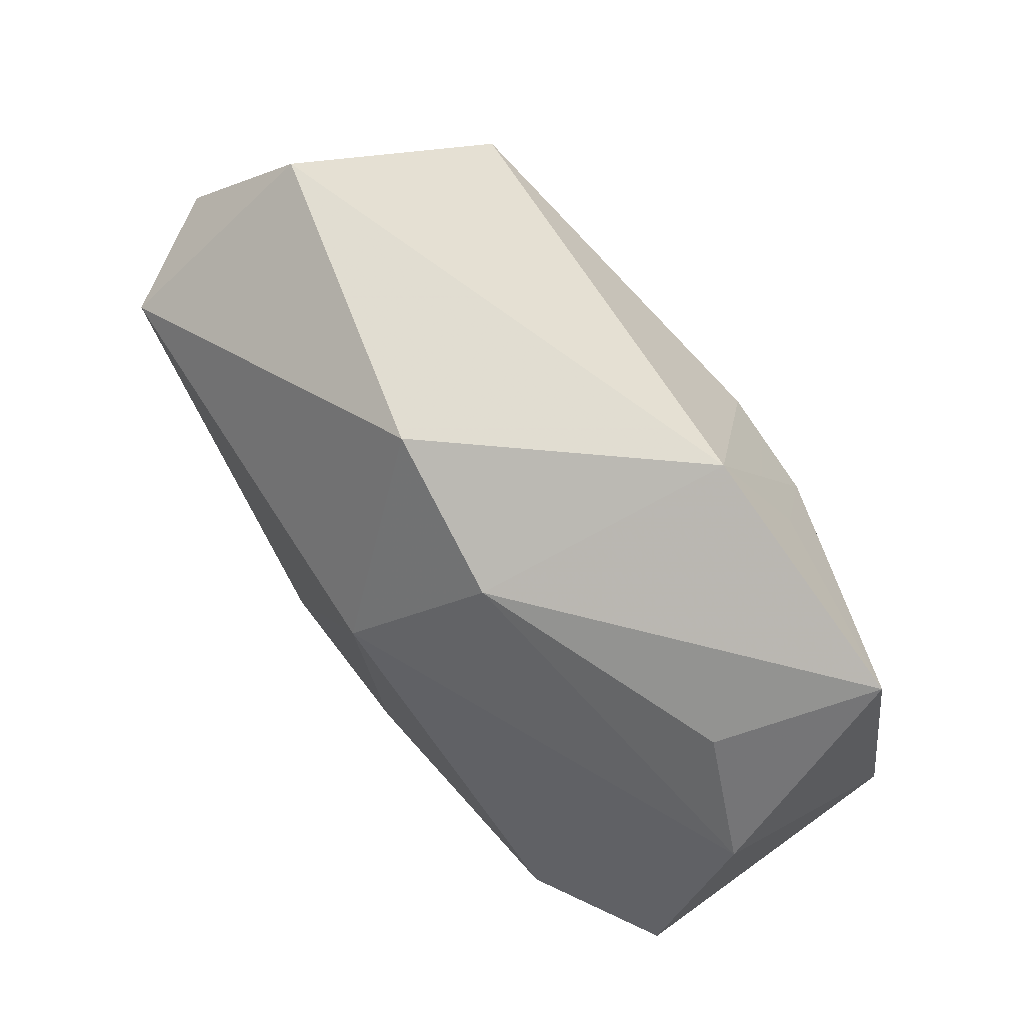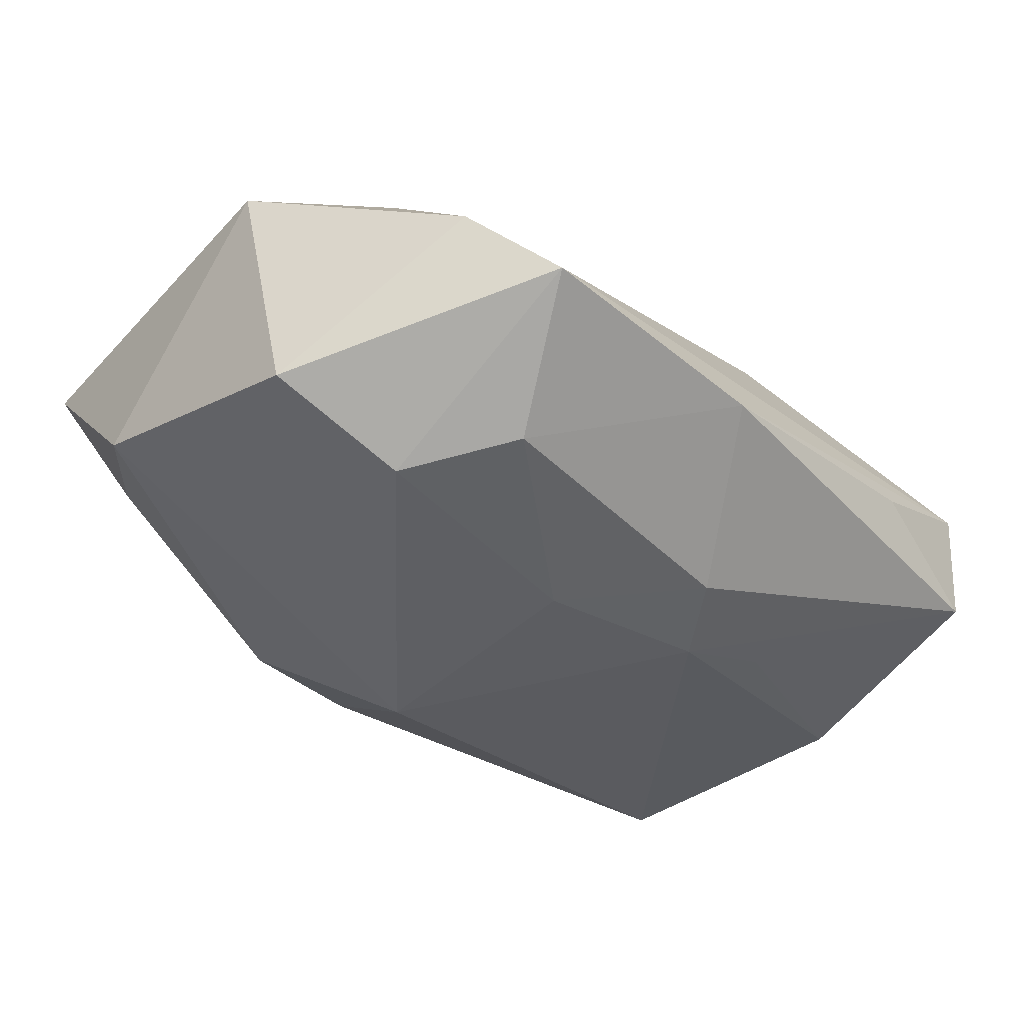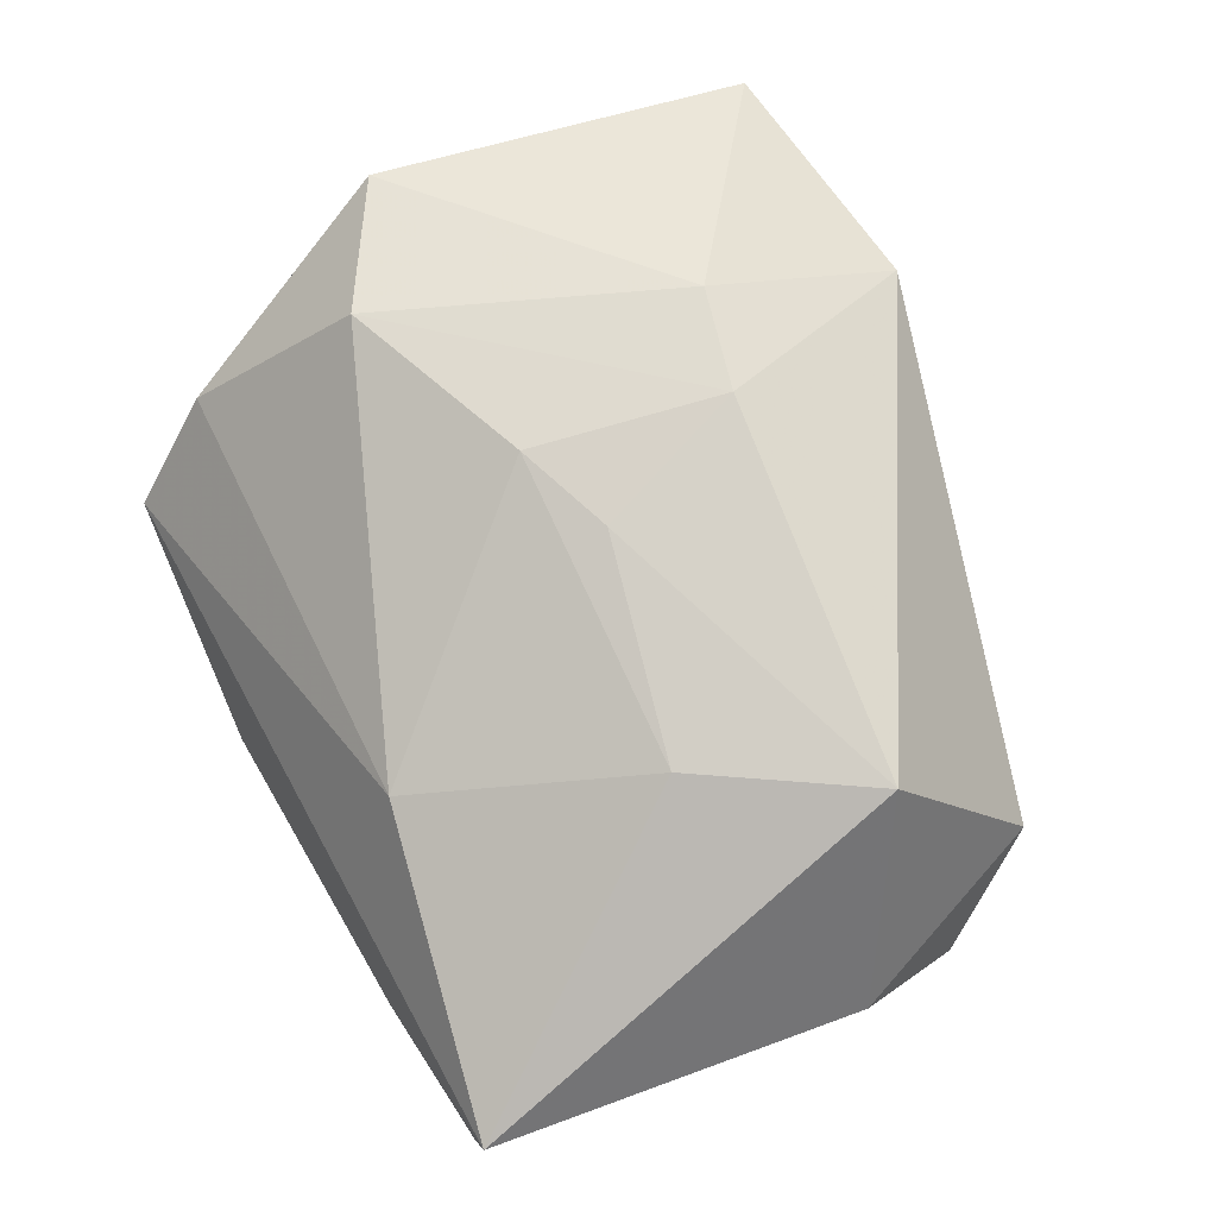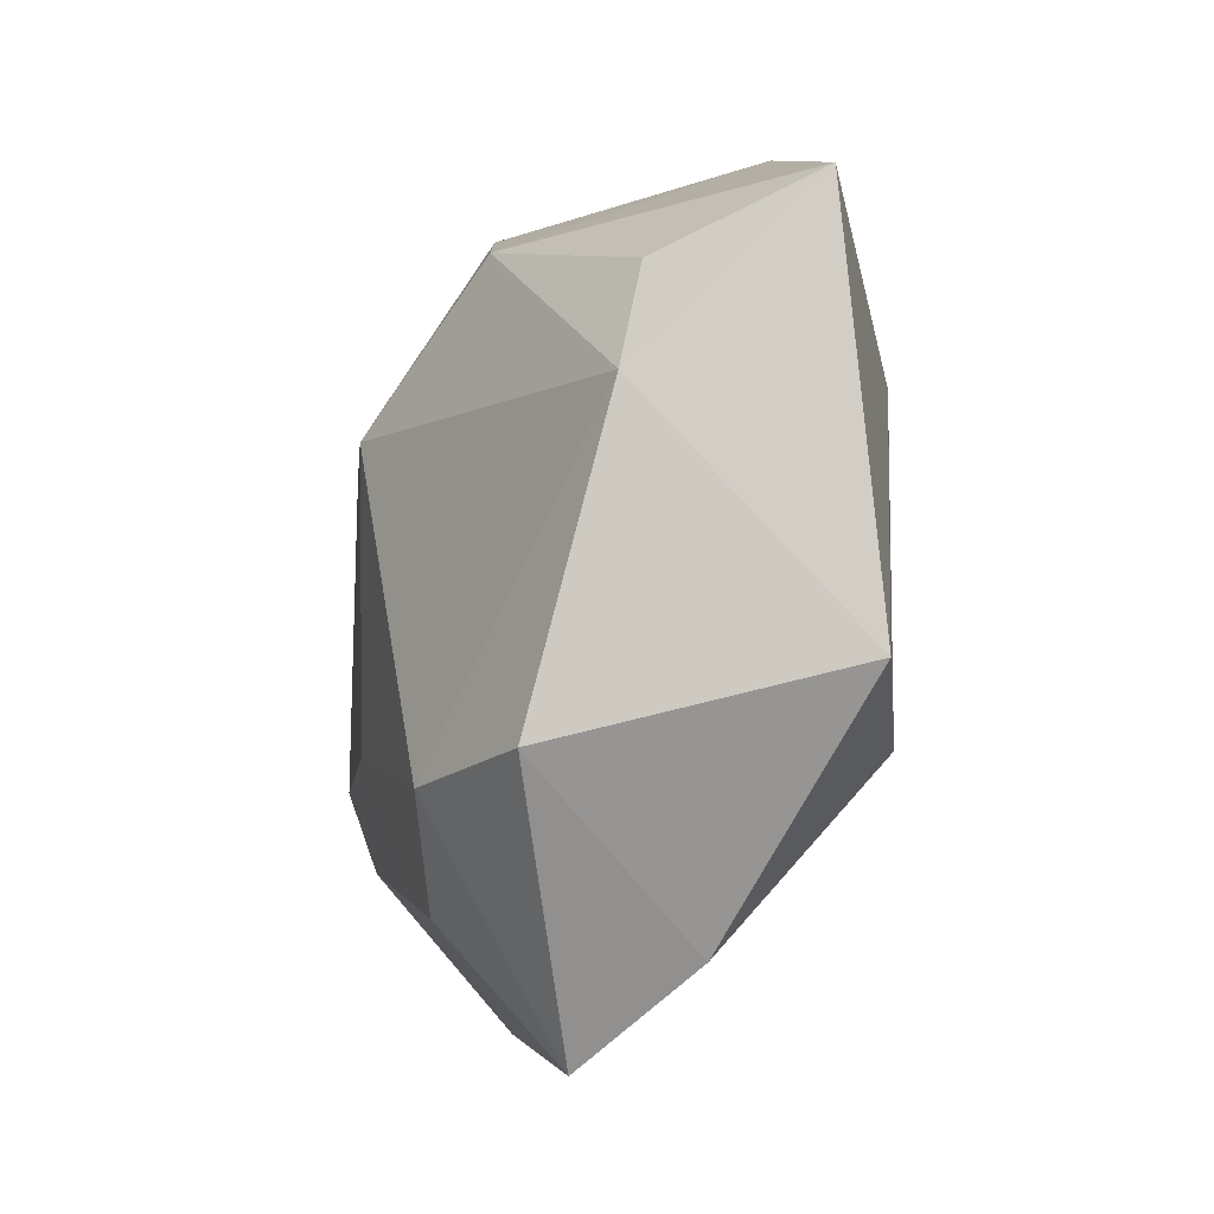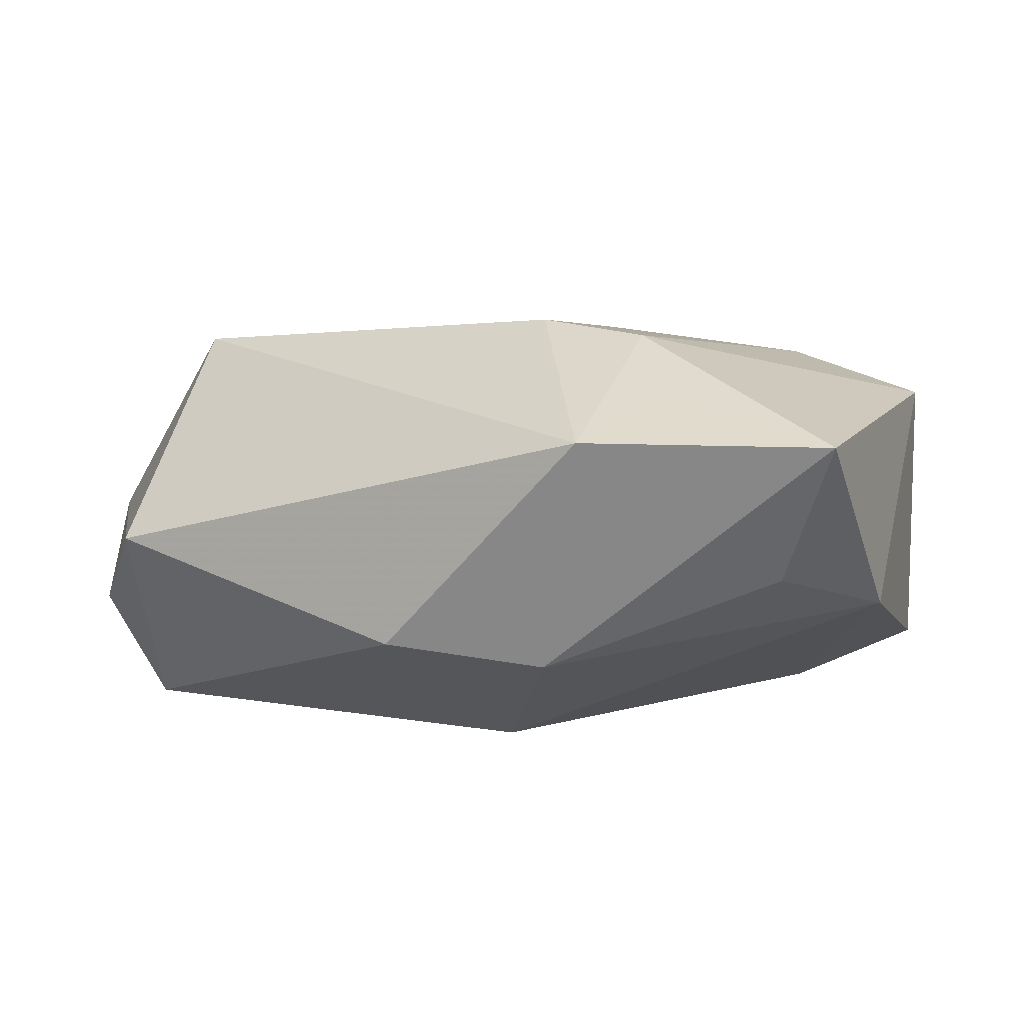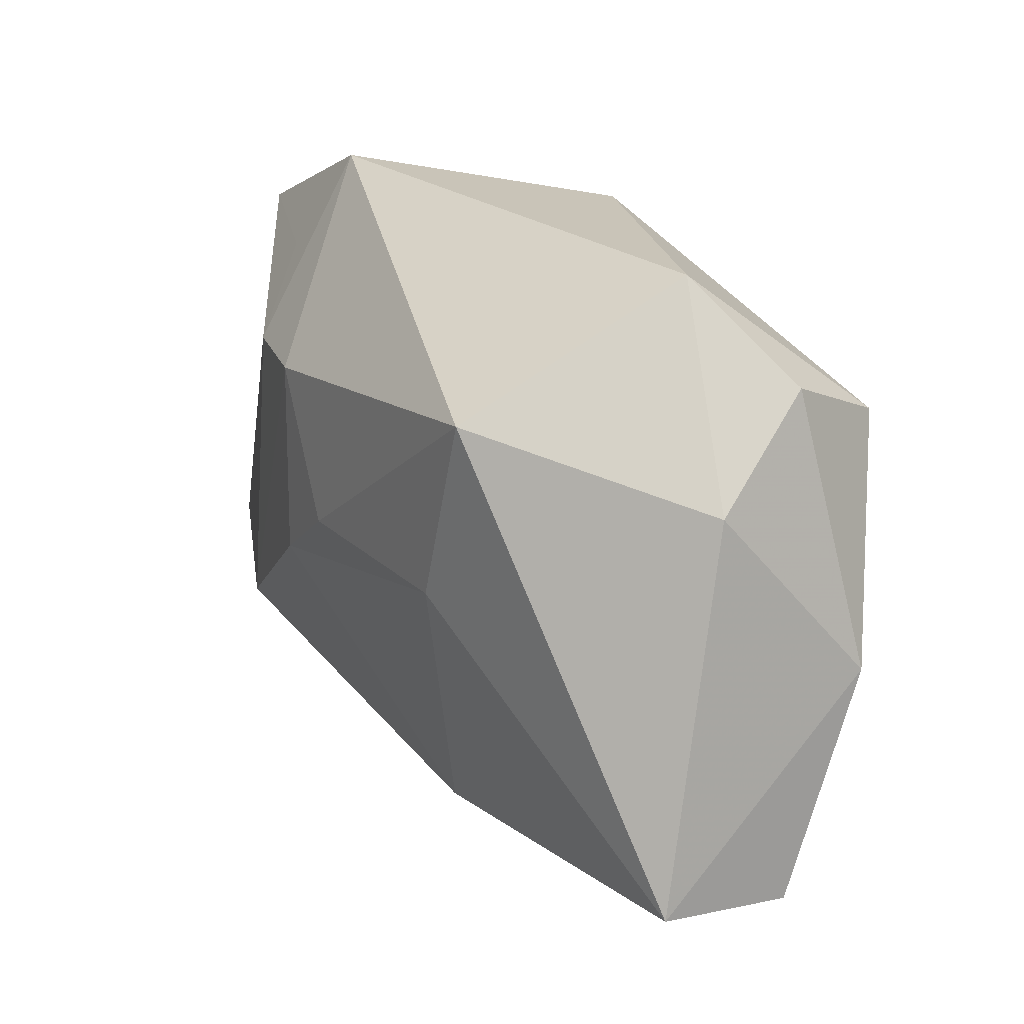
<metadata>
{"format":"obj","ext":"obj","renderer":"f3d","projection":"perspective","resolution":1024,"background":"white","views":[{"elev":73.9,"azim":-126.7,"up":"+Y"},{"elev":-37.2,"azim":-45.4,"up":"+Z"},{"elev":73.7,"azim":66.1,"up":"+Z"},{"elev":-1.9,"azim":-99.1,"up":"+Y"},{"elev":6.8,"azim":-164.6,"up":"+Z"},{"elev":9.7,"azim":64.6,"up":"+Y"}]}
</metadata>
<code>
v 0.04114 0.006051 0.001338
v 0.00405 0.03067 -0.007951
v -0.004009 -0.03364 -0.007415
v 0.01842 -0.01592 -0.01685
v 0.03882 0.01602 -0.007188
v 0.03913 -0.02778 0.005172
v -0.03649 0.02997 0.01094
v 0.03399 0.01331 -0.01722
v -0.03962 -0.01029 -0.01151
v -0.0391 0.01503 -0.004683
v 0.009132 -0.01497 -0.01954
v -0.006811 0.01468 0.02126
v -0.02187 -0.02299 -0.0156
v 0.02796 0.01303 0.01902
v -0.006235 -0.01163 -0.01954
v -0.003119 0.01322 -0.01954
v 0.03885 -0.008331 -0.01379
v -0.01002 0.02746 -0.009971
v -0.04033 -0.004259 0.01373
v -0.03117 0.02387 -0.001666
v -0.03172 -0.02545 0.002843
v -0.02735 -0.01085 0.01743
v -0.01464 0.03441 0.01123
v -0.01673 0.01664 0.01993
v 0.02428 -0.03039 -0.001283
v -0.02016 0.02563 0.01504
v 0.03246 0.02514 0.0001172
v -0.0007069 0.0007892 0.02036
v -0.009582 -0.003046 0.02005
v 0.01059 -0.02367 0.01153
v 0.004403 -0.02142 -0.01756
v -0.02802 -0.01336 -0.01736
v 0.01936 -0.002562 0.01813
v -0.02799 -0.03364 -0.006424
v 0.03697 -0.02831 -0.007684
f 34 6 30
f 29 30 33
f 33 30 6
f 6 14 33
f 23 14 27
f 27 2 23
f 23 12 14
f 22 30 29
f 29 12 22
f 10 19 7
f 10 9 19
f 32 10 16
f 9 10 32
f 34 9 32
f 25 35 6
f 11 35 31
f 1 14 6
f 27 14 1
f 8 11 16
f 16 2 8
f 8 2 27
f 29 33 28
f 28 33 14
f 28 12 29
f 14 12 28
f 7 19 24
f 12 23 24
f 19 22 24
f 24 22 12
f 21 22 19
f 21 9 34
f 19 9 21
f 34 30 21
f 30 22 21
f 20 10 7
f 16 11 15
f 15 32 16
f 11 31 15
f 3 31 35
f 35 25 3
f 3 6 34
f 3 25 6
f 11 8 17
f 6 35 17
f 17 1 6
f 27 1 5
f 5 8 27
f 1 17 5
f 5 17 8
f 26 23 7
f 7 24 26
f 26 24 23
f 18 20 7
f 7 23 18
f 18 23 2
f 18 2 16
f 16 10 18
f 10 20 18
f 32 15 13
f 13 15 31
f 34 32 13
f 13 3 34
f 31 3 13
f 4 35 11
f 11 17 4
f 4 17 35

</code>
